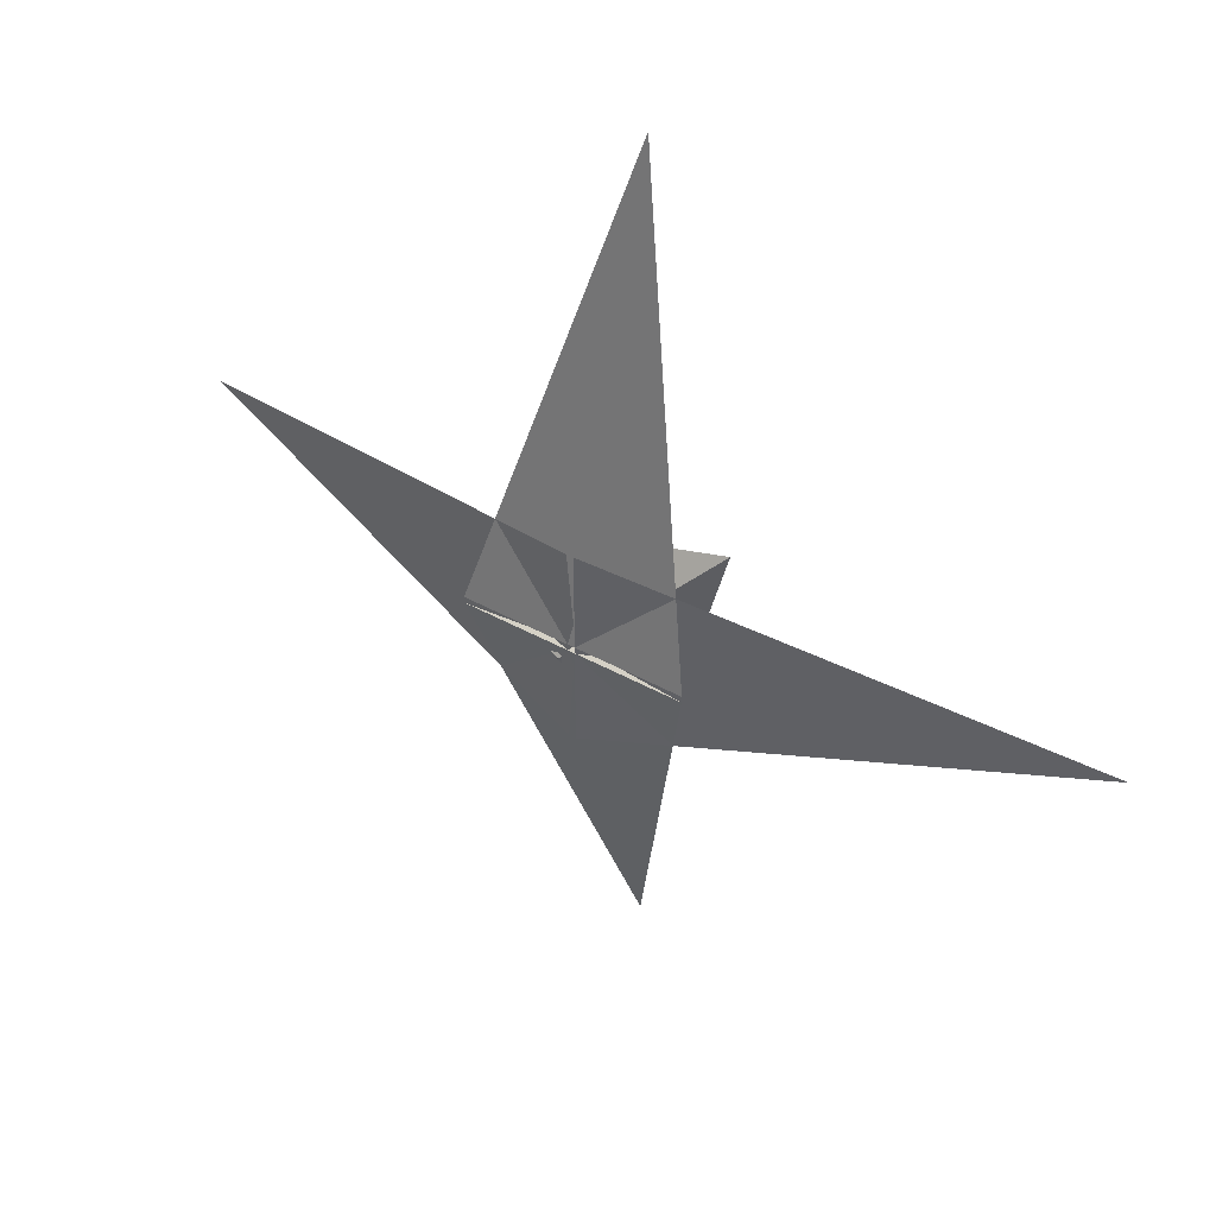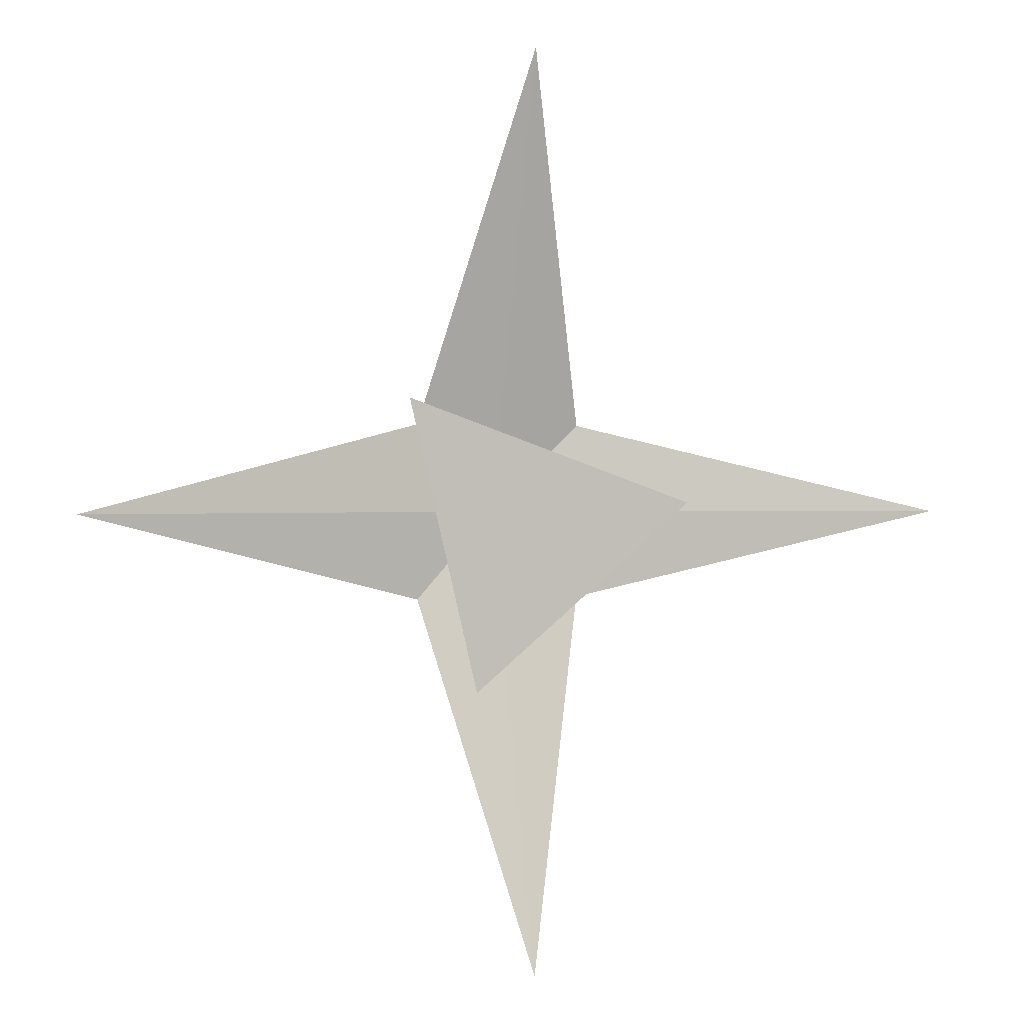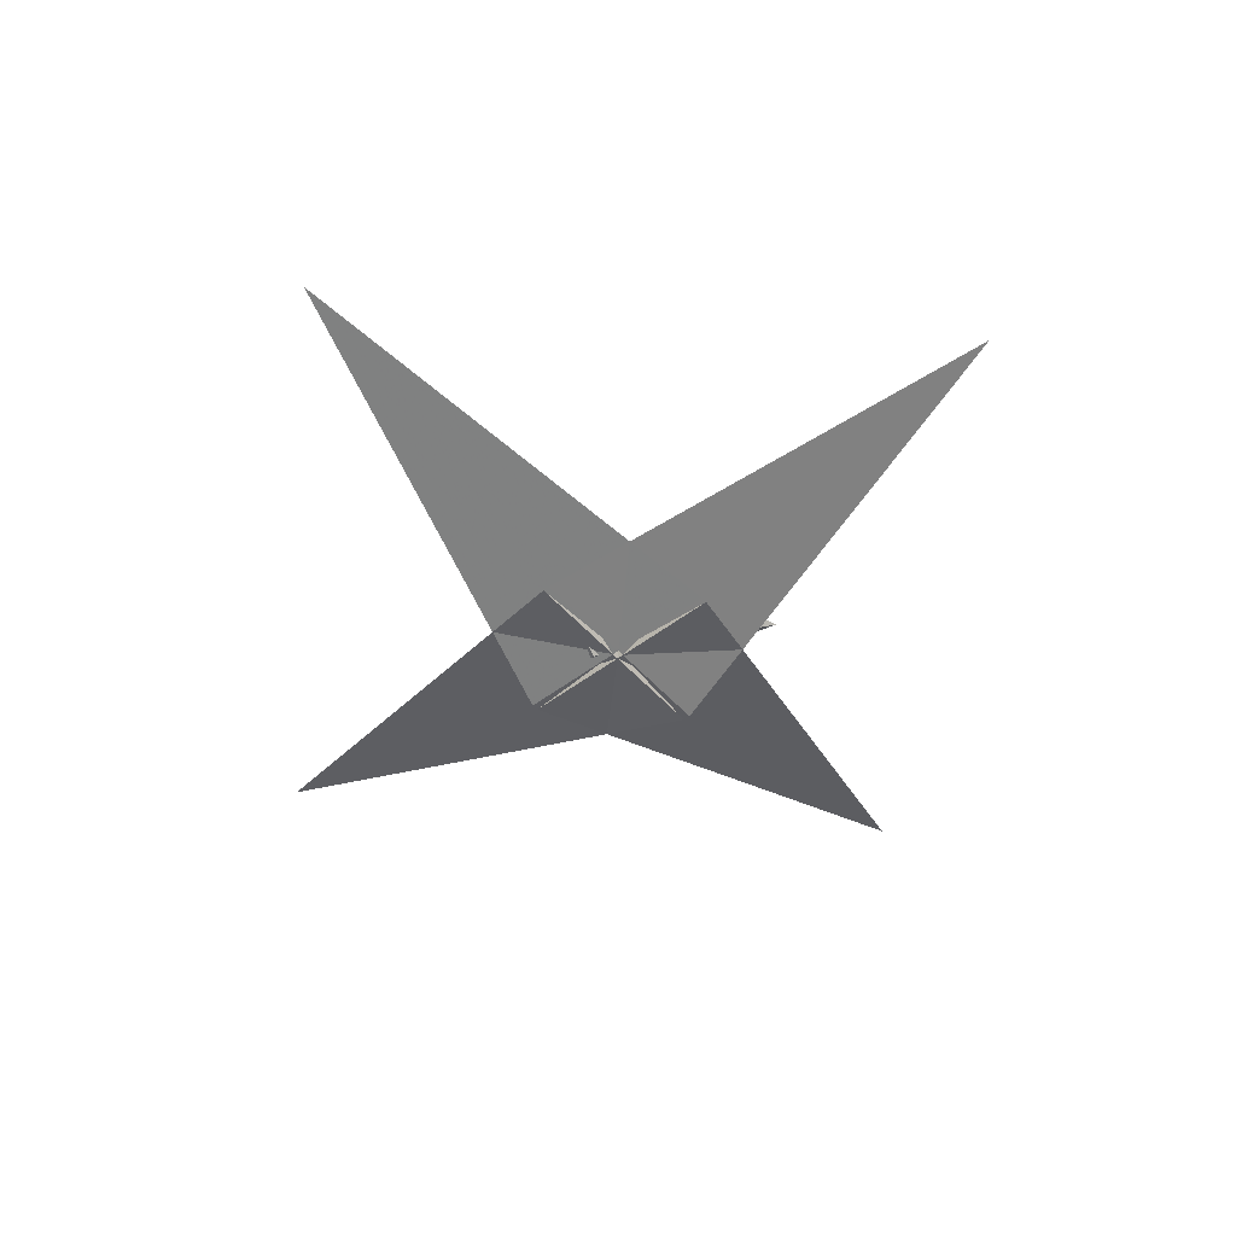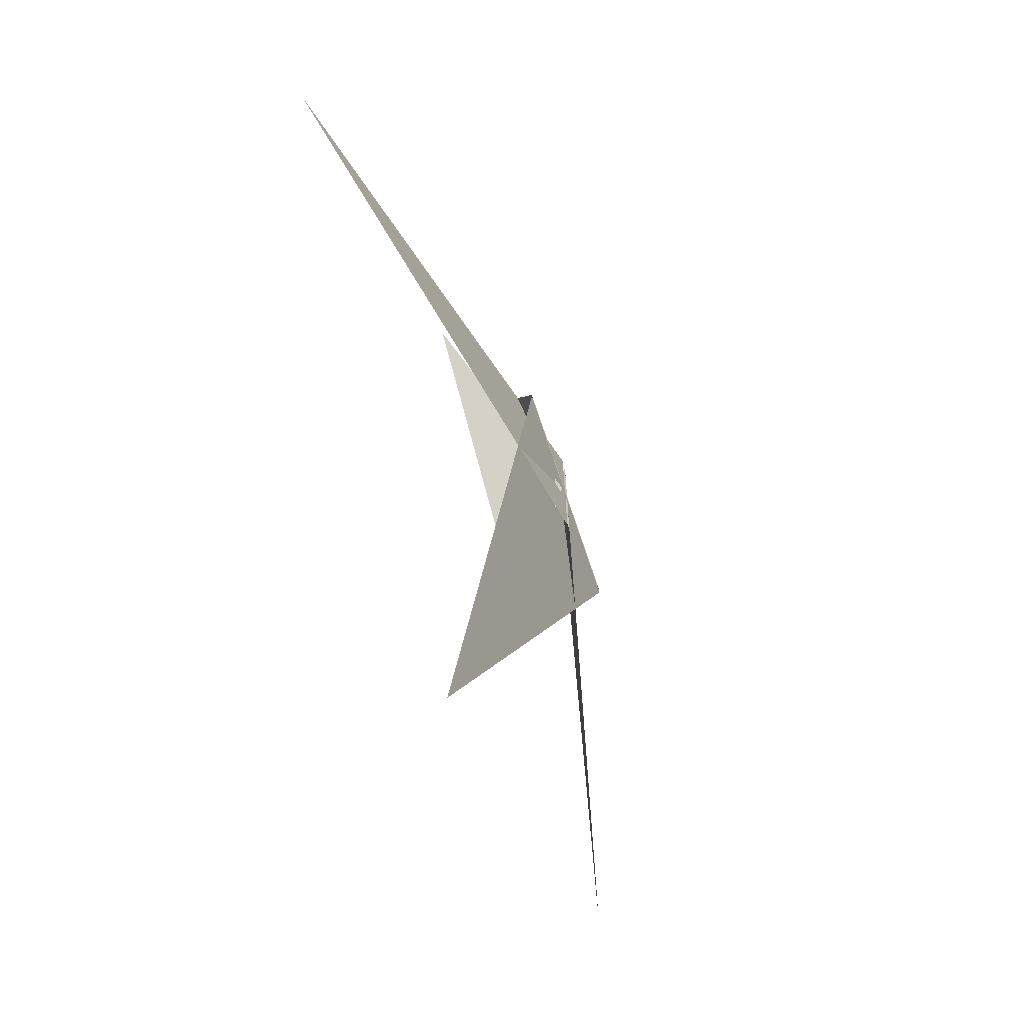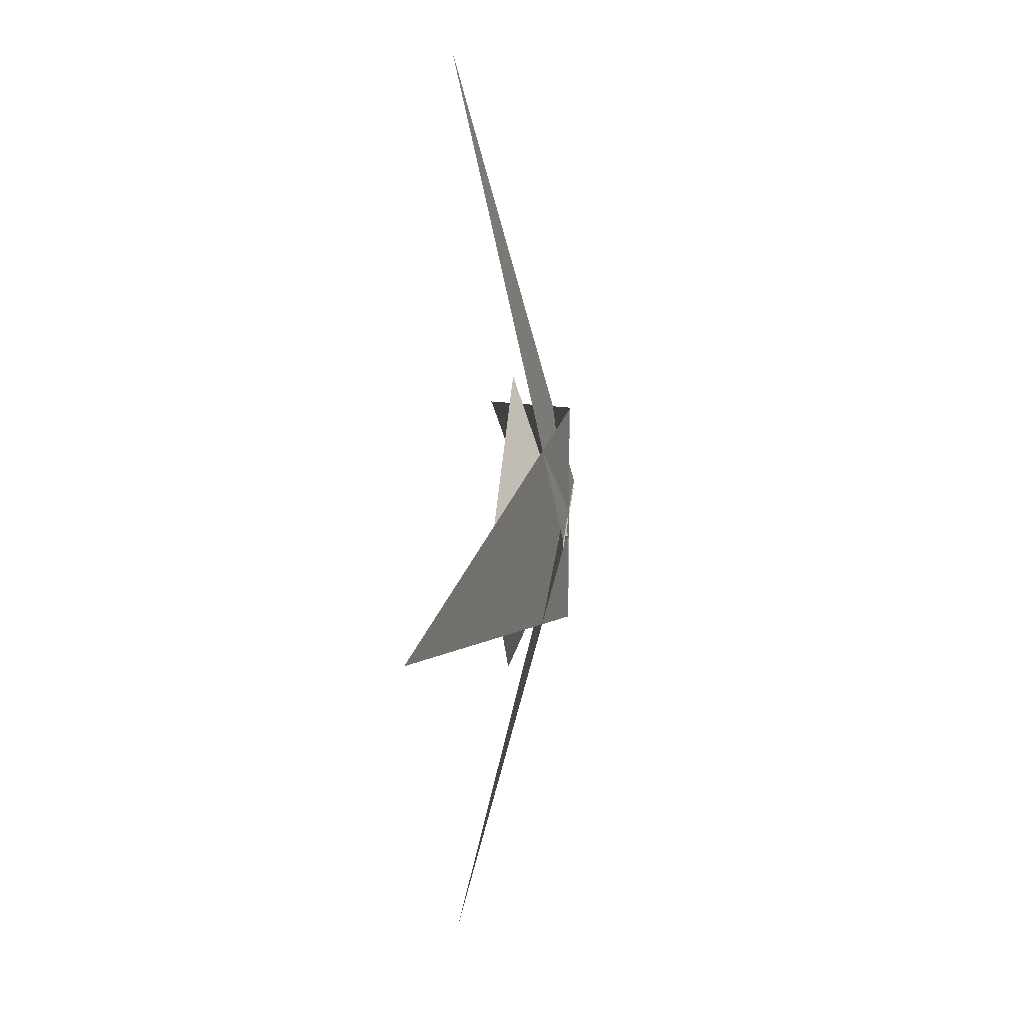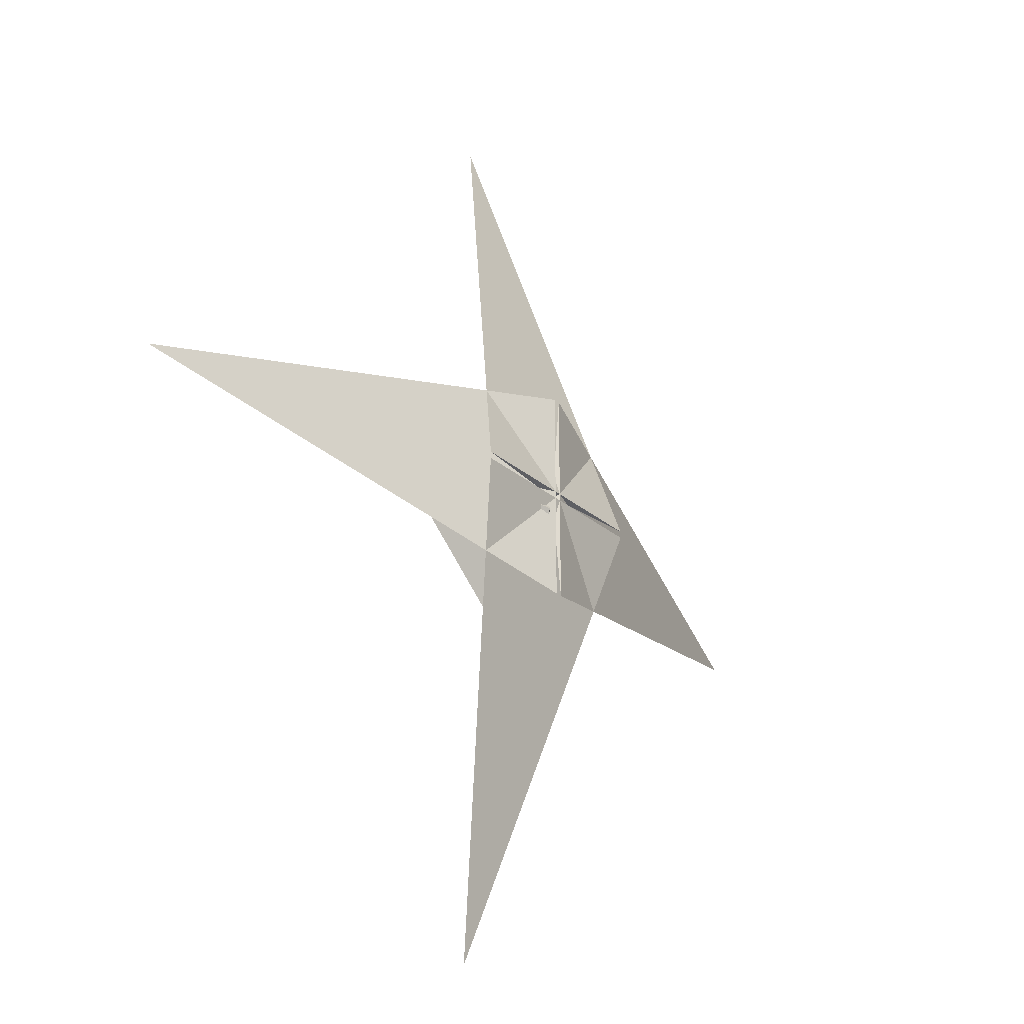
<metadata>
{"format":"obj","ext":"obj","renderer":"f3d","projection":"perspective","resolution":1024,"background":"white","views":[{"elev":45.2,"azim":32.5,"up":"+Z"},{"elev":0.7,"azim":156.4,"up":"+Z"},{"elev":-50.8,"azim":-50.3,"up":"+Y"},{"elev":-72.6,"azim":-71.4,"up":"+Z"},{"elev":16.4,"azim":-85.9,"up":"+Z"},{"elev":-27.2,"azim":-52.6,"up":"+Z"}]}
</metadata>
<code>
o Object.1
v -0.1703 0.005988 0.007679
v 0.03591 0.005988 -0.1577
v -0.01197 -0.05 -0.01695
v 0.09848 0.005988 0.09914
f 1 2 3
f 4 1 3
f 2 4 3
f 4 2 1
o Object.2
v -6e-06 -0.04415 1e-06
v -0.09465 -0.04999 0.00289
v -0.000579 0.04998 0.4
v 0.09463 -0.05 0.003164
f 5 6 7
f 8 5 7
f 6 8 7
f 5 8 6
o Object.3
v -6e-06 -0.04415 1e-06
v 0.09464 -0.05 -0.002889
v 0.000578 0.04997 -0.4
v -0.09464 -0.04999 -0.003163
f 9 10 11
f 12 9 11
f 10 12 11
f 9 12 10
o Object.4
v -6e-06 -0.04415 2e-06
v 0.002883 -0.04999 0.09464
v 0.4 0.04994 0.00058
v 0.003157 -0.04999 -0.09463
f 13 14 15
f 16 13 15
f 14 16 15
f 13 16 14
o Object.5
v -6e-06 -0.04415 2e-06
v -0.002896 -0.04999 -0.09464
v -0.4 0.05 -0.000578
v -0.00317 -0.04999 0.09464
f 17 18 19
f 20 17 19
f 18 20 19
f 17 20 18

</code>
